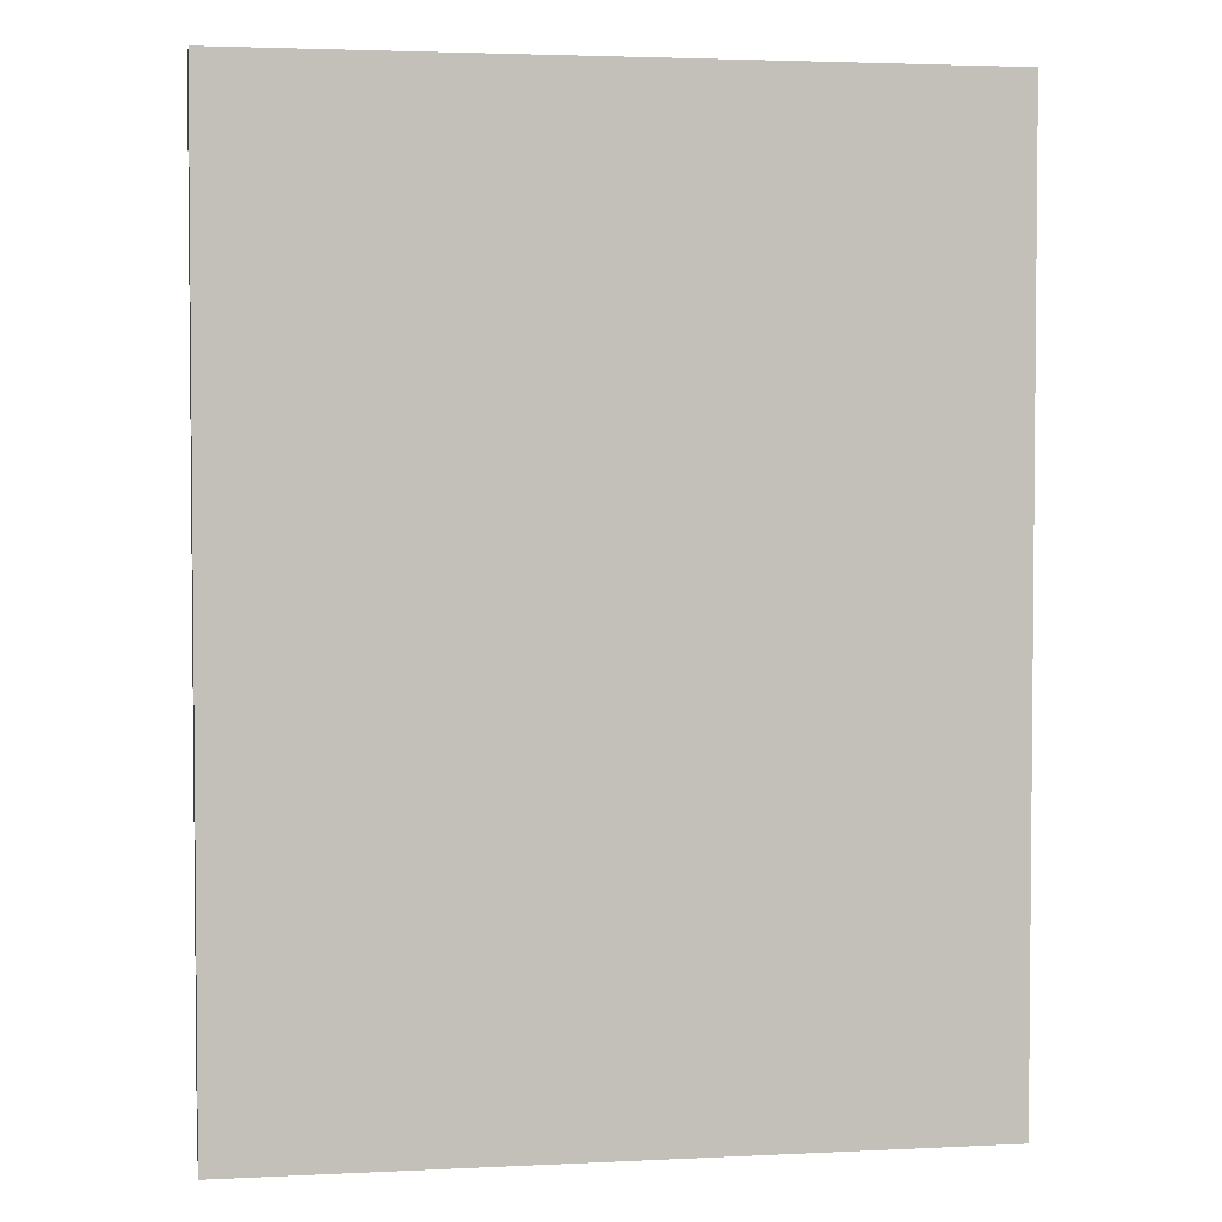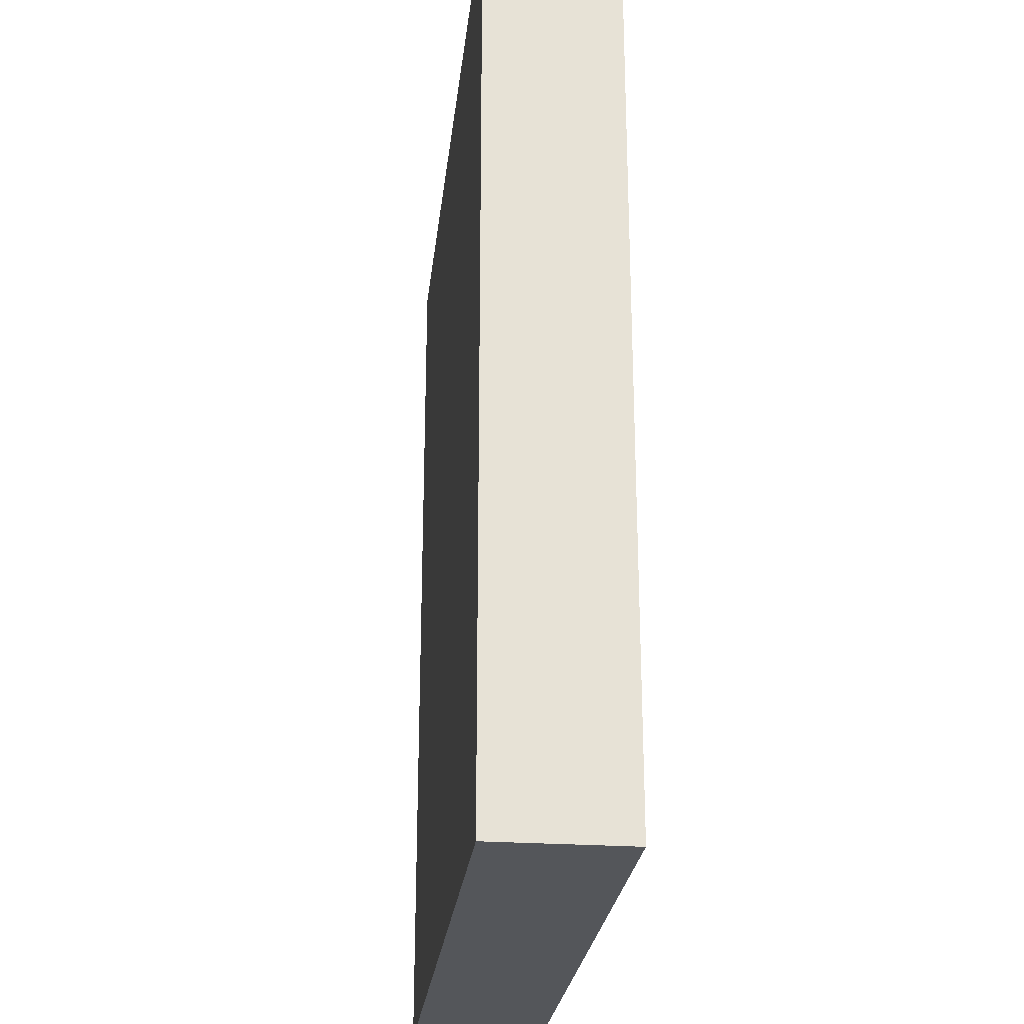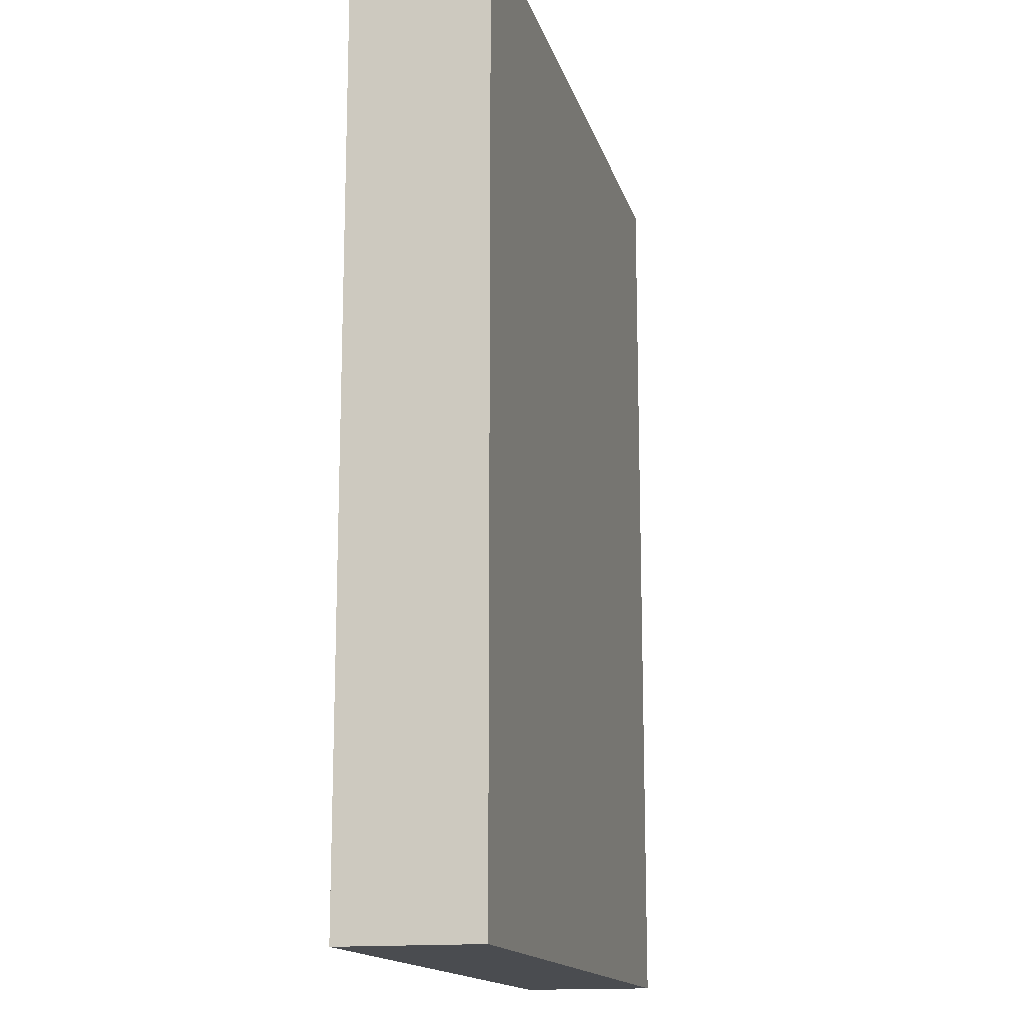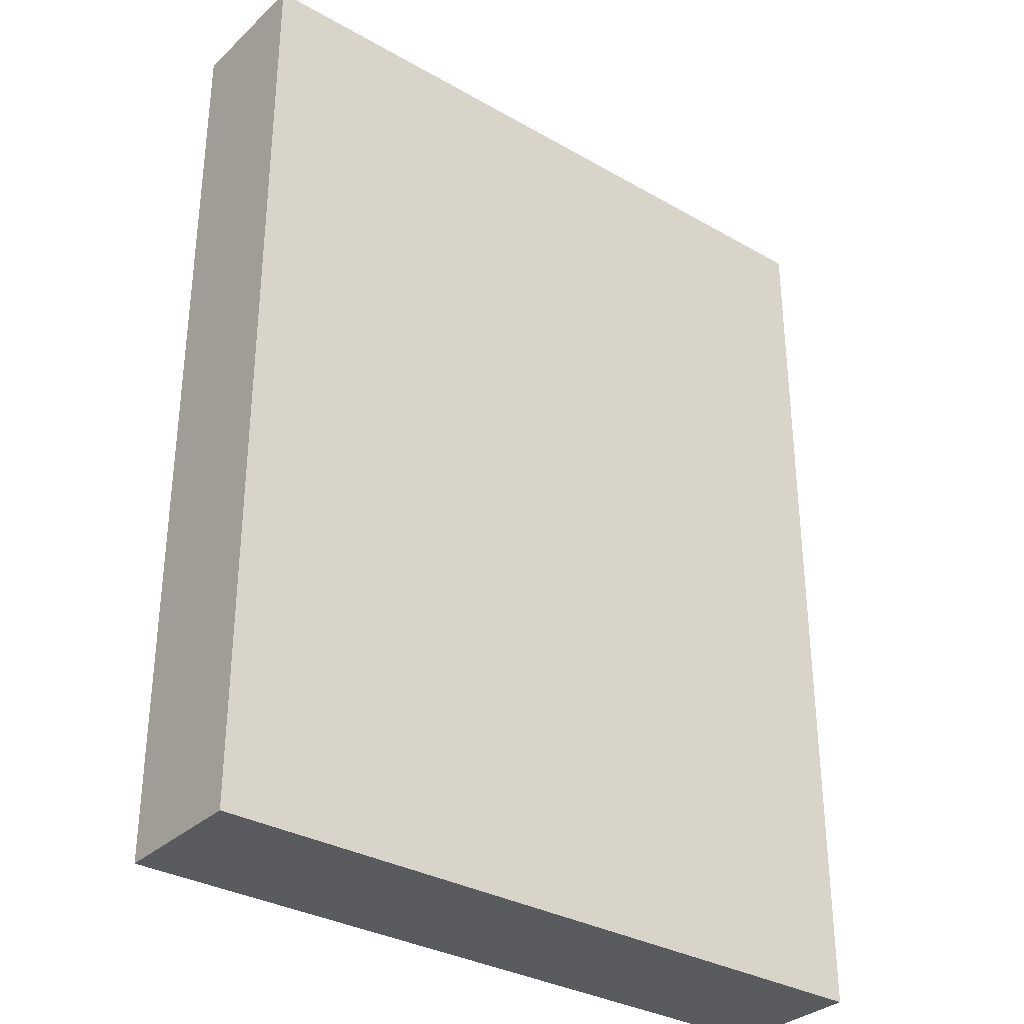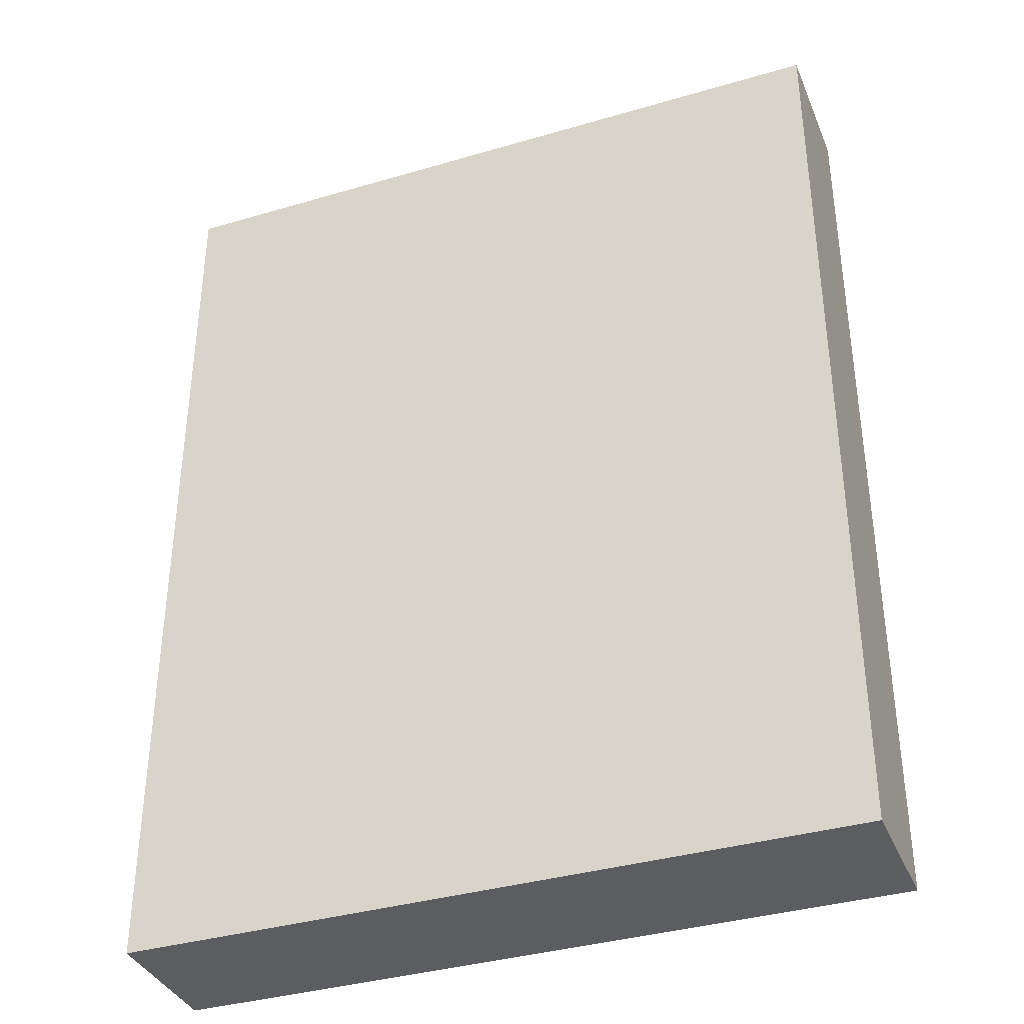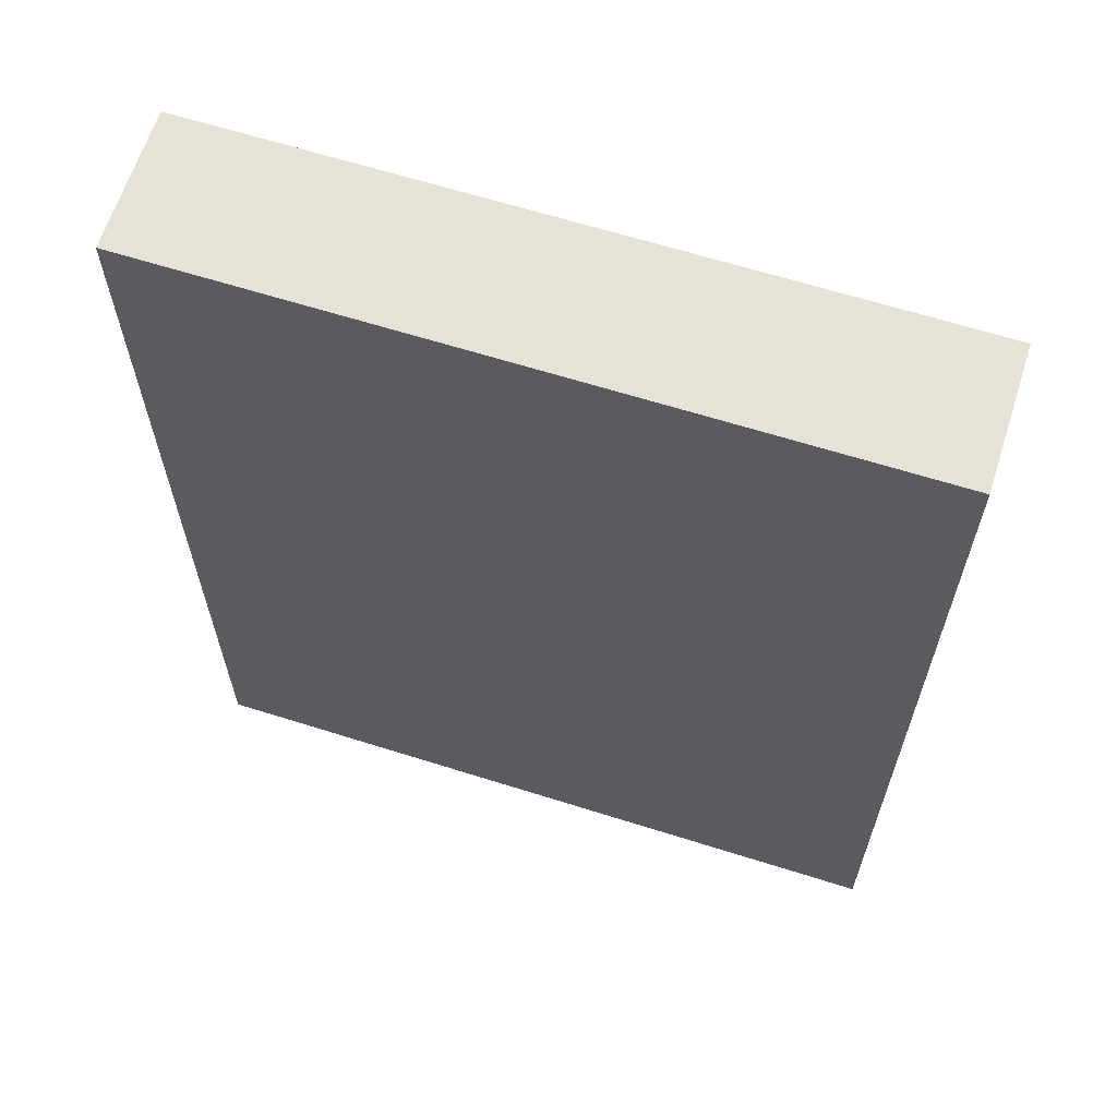
<metadata>
{"format":"obj","ext":"obj","renderer":"f3d","projection":"perspective","resolution":1024,"background":"white","views":[{"elev":3.2,"azim":-9.4,"up":"+Y"},{"elev":-25.7,"azim":-96.3,"up":"+Y"},{"elev":-15.1,"azim":103.9,"up":"+Y"},{"elev":-32.6,"azim":-38.4,"up":"+Y"},{"elev":-36.7,"azim":-159.1,"up":"+Y"},{"elev":64.0,"azim":-162.3,"up":"+Y"}]}
</metadata>
<code>
v -0.08867 -0.1152 -0.01694
v -0.08867 -0.1152 0.01694
v -0.08867 0.1152 -0.01694
v -0.08867 0.1152 0.01694
v 0.08867 -0.1152 -0.01694
v 0.08867 -0.1152 0.01694
v 0.08867 0.1152 -0.01694
v 0.08867 0.1152 0.01694
f 2 4 1
f 5 2 1
f 1 4 3
f 3 5 1
f 2 8 4
f 6 2 5
f 6 8 2
f 4 8 3
f 7 5 3
f 3 8 7
f 7 6 5
f 8 6 7

</code>
